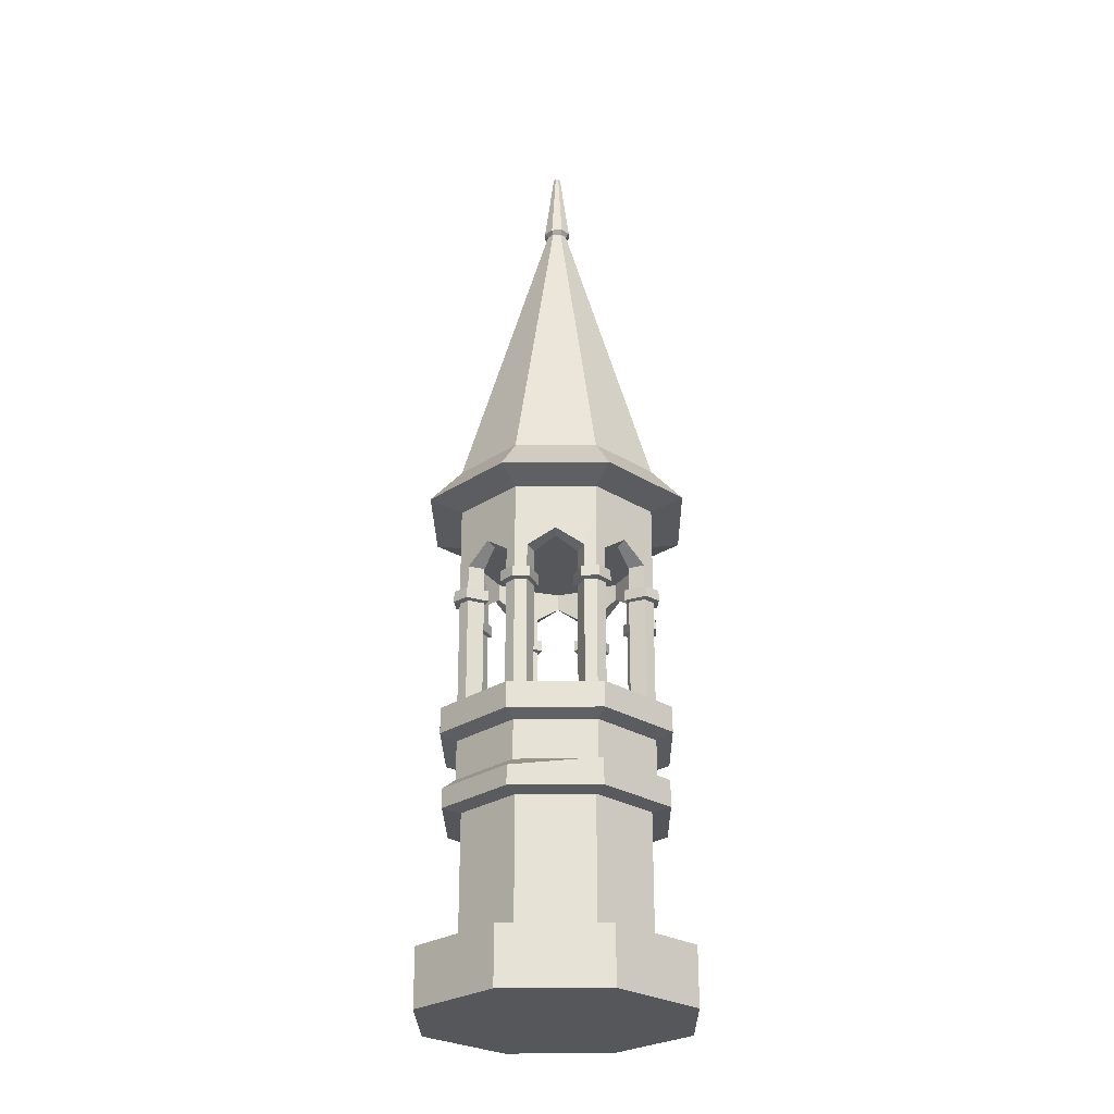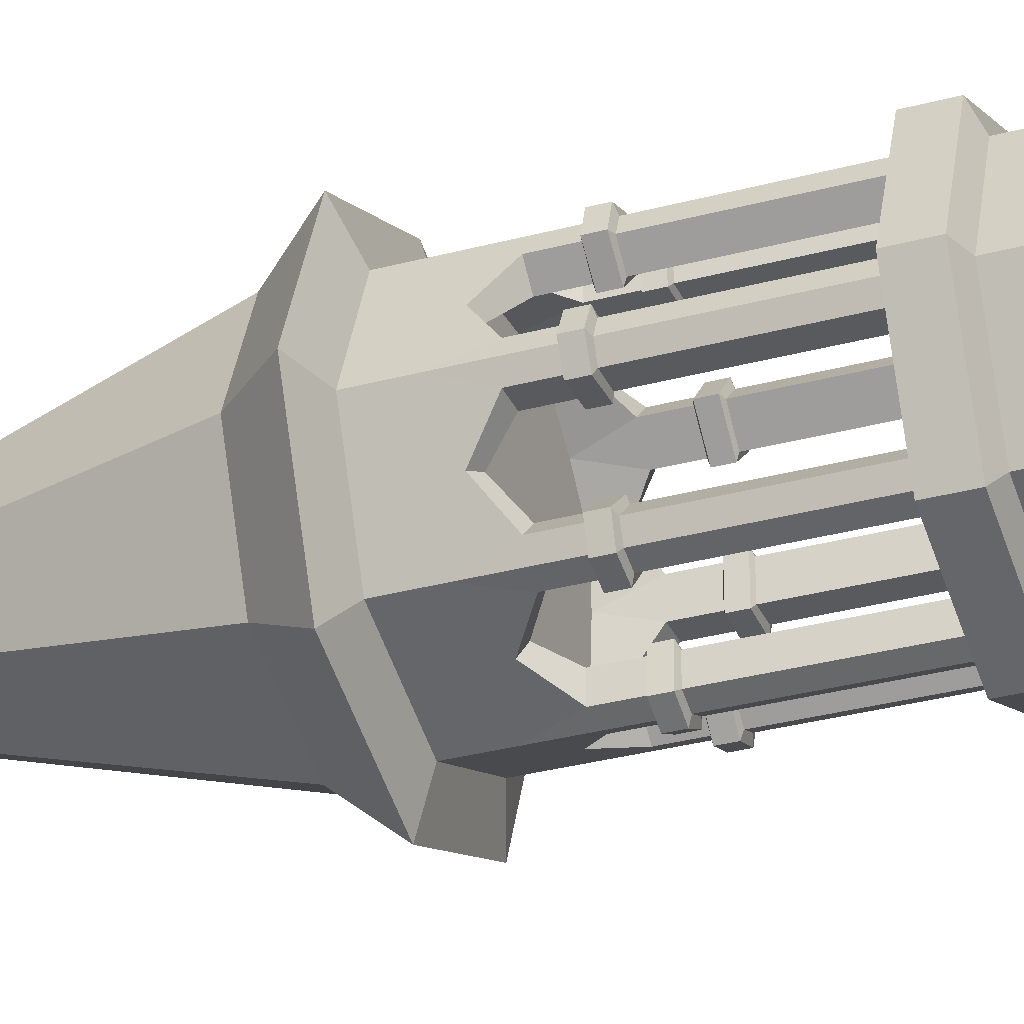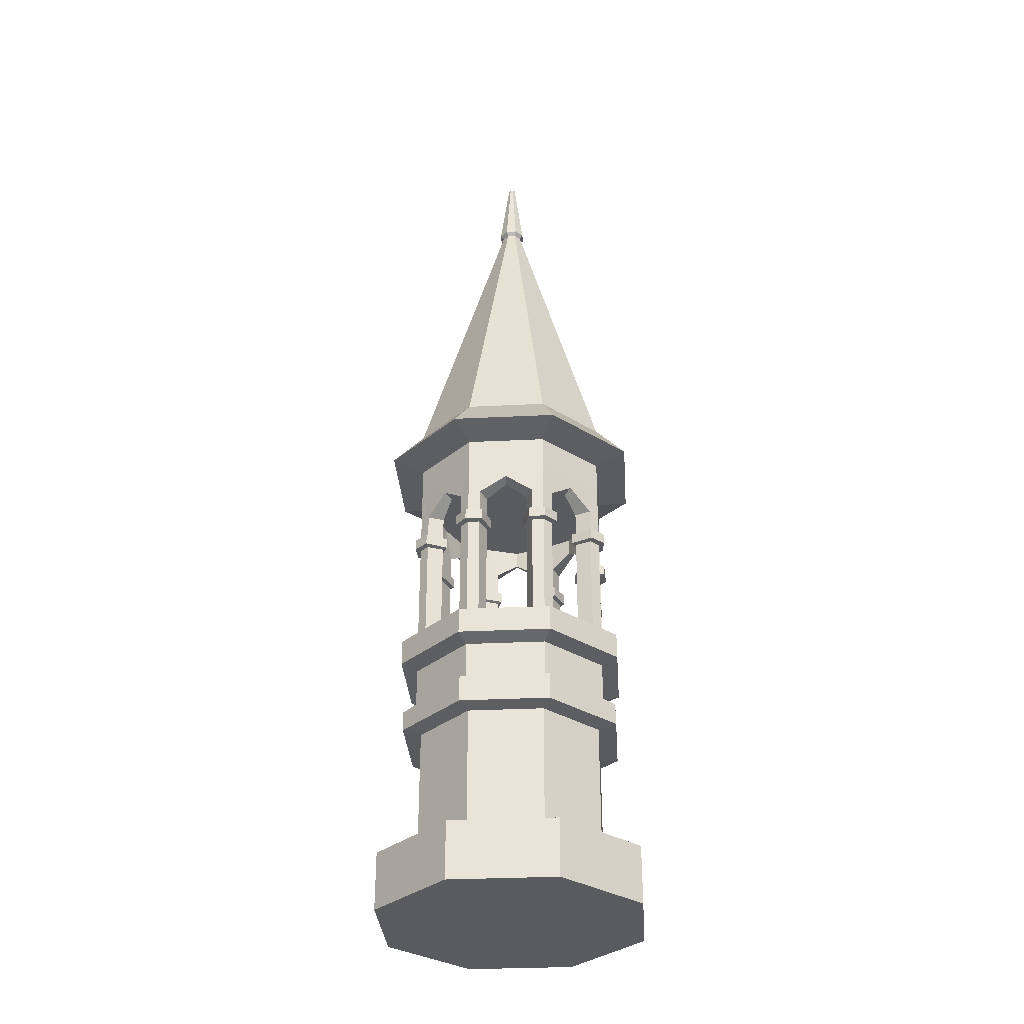
<metadata>
{"format":"obj","ext":"obj","renderer":"f3d","projection":"perspective","resolution":1024,"background":"white","views":[{"elev":-26.6,"azim":-156.7,"up":"+Y"},{"elev":-31.7,"azim":-69.1,"up":"+Z"},{"elev":-32.5,"azim":-108.6,"up":"+Y"}]}
</metadata>
<code>
v -74.73 280.4 -59.76
v -63.31 280.4 -48.33
v -70.43 455.3 -70.44
v -55.81 455.3 -55.83
v -59.75 280.4 -74.74
v -48.32 280.4 -63.31
v -70.43 280.4 -70.44
v -74.73 425.3 -59.76
v -63.31 425.3 -48.33
v -48.32 425.3 -63.31
v -59.75 425.3 -74.74
v -70.43 425.3 -70.44
v -85.02 442.9 -35.22
v -76.52 438.8 -31.7
v -76.52 455.3 -31.7
v -85.02 455.3 -35.22
v -35.22 455.3 -85.02
v -31.7 455.3 -76.52
v -31.7 438.8 -76.52
v -35.22 442.9 -85.02
v -74.73 402.2 -59.76
v -63.31 402.2 -48.33
v -48.32 402.2 -63.31
v -59.75 402.2 -74.74
v -70.43 402.2 -70.44
v -74.73 389.2 -59.76
v -63.31 389.2 -48.33
v -48.32 389.2 -63.31
v -59.75 389.2 -74.74
v -70.43 389.2 -70.44
v -79.82 390.5 -58.72
v -63.3 390.5 -43.93
v -63.3 400.9 -43.93
v -79.82 400.9 -58.72
v -43.93 390.5 -63.31
v -43.93 400.9 -63.31
v -58.71 400.9 -79.82
v -58.71 390.5 -79.82
v -74.48 390.5 -74.49
v -74.48 400.9 -74.49
v -95.09 280.4 10.58
v -78.93 280.4 10.58
v -99.61 455.3 -0.01172
v -78.93 455.3 -0.01172
v -95.09 280.4 -10.61
v -78.93 280.4 -10.61
v -99.61 280.4 -0.01172
v -95.09 425.3 10.58
v -78.93 425.3 10.58
v -78.93 425.3 -10.61
v -95.09 425.3 -10.61
v -99.61 425.3 -0.01172
v -85.01 442.9 35.21
v -76.51 438.8 31.69
v -76.51 455.3 31.69
v -85.01 455.3 35.21
v -95.09 402.2 10.58
v -78.93 402.2 10.58
v -78.93 402.2 -10.61
v -95.09 402.2 -10.61
v -99.61 402.2 -0.01172
v -95.09 389.2 10.58
v -78.93 389.2 10.58
v -78.93 389.2 -10.61
v -95.09 389.2 -10.61
v -99.61 389.2 -0.01172
v -97.95 390.5 14.91
v -75.82 390.5 13.7
v -75.82 400.9 13.7
v -97.95 400.9 14.91
v -75.82 390.5 -13.71
v -75.82 400.9 -13.71
v -97.95 400.9 -14.93
v -97.95 390.5 -14.93
v -105.3 390.5 -0.01172
v -105.3 400.9 -0.01172
v -59.75 280.4 74.72
v -48.32 280.4 63.3
v -70.43 455.3 70.42
v -55.81 455.3 55.8
v -74.73 280.4 59.74
v -63.3 280.4 48.31
v -70.43 280.4 70.42
v -59.75 425.3 74.72
v -48.32 425.3 63.3
v -63.3 425.3 48.31
v -74.73 425.3 59.74
v -70.43 425.3 70.42
v -35.21 442.9 85
v -31.68 438.8 76.5
v -31.68 455.3 76.5
v -35.21 455.3 85
v -59.75 402.2 74.72
v -48.32 402.2 63.3
v -63.3 402.2 48.31
v -74.73 402.2 59.74
v -70.43 402.2 70.42
v -59.75 389.2 74.72
v -48.32 389.2 63.3
v -63.3 389.2 48.31
v -74.73 389.2 59.74
v -70.43 389.2 70.42
v -58.71 390.5 79.8
v -43.92 390.5 63.29
v -43.92 400.9 63.29
v -58.71 400.9 79.8
v -63.3 390.5 43.91
v -63.3 400.9 43.91
v -79.81 400.9 58.7
v -79.81 390.5 58.7
v -74.48 390.5 74.46
v -74.48 400.9 74.46
v 74.73 280.4 59.73
v 63.3 280.4 48.31
v 70.43 455.3 70.42
v 55.81 455.3 55.8
v 59.75 280.4 74.71
v 48.32 280.4 63.29
v 70.43 280.4 70.42
v 74.73 425.3 59.73
v 63.3 425.3 48.31
v 48.32 425.3 63.29
v 59.75 425.3 74.71
v 70.43 425.3 70.42
v 85.01 442.9 35.2
v 76.52 438.8 31.67
v 76.52 455.3 31.67
v 85.01 455.3 35.2
v 35.22 455.3 85
v 31.7 455.3 76.5
v 31.7 438.8 76.5
v 35.22 442.9 85
v 74.73 402.2 59.73
v 63.3 402.2 48.31
v 48.32 402.2 63.29
v 59.75 402.2 74.71
v 70.43 402.2 70.42
v 74.73 389.2 59.73
v 63.3 389.2 48.31
v 48.32 389.2 63.29
v 59.75 389.2 74.71
v 70.43 389.2 70.42
v 79.81 390.5 58.7
v 63.3 390.5 43.91
v 63.3 400.9 43.91
v 79.81 400.9 58.7
v 43.93 390.5 63.29
v 43.93 400.9 63.29
v 58.71 400.9 79.8
v 58.71 390.5 79.8
v 74.48 390.5 74.46
v 74.48 400.9 74.46
v 10.59 280.4 95.08
v 10.59 280.4 78.92
v 0 455.3 99.59
v 0 455.3 78.92
v -10.59 280.4 95.08
v -10.59 280.4 78.92
v 0 280.4 99.59
v 10.59 425.3 95.08
v 10.59 425.3 78.92
v -10.59 425.3 78.92
v -10.59 425.3 95.08
v 0 425.3 99.59
v 10.59 402.2 95.08
v 10.59 402.2 78.92
v -10.59 402.2 78.92
v -10.59 402.2 95.08
v 0 402.2 99.59
v 10.59 389.2 95.08
v 10.59 389.2 78.92
v -10.59 389.2 78.92
v -10.59 389.2 95.08
v 0 389.2 99.59
v 14.93 390.5 97.95
v 13.7 390.5 75.81
v 13.7 400.9 75.81
v 14.93 400.9 97.95
v -13.7 390.5 75.81
v -13.7 400.9 75.81
v -14.92 400.9 97.94
v -14.92 390.5 97.94
v 0 390.5 105.3
v 0 400.9 105.3
v 95.09 280.4 -10.61
v 78.93 280.4 -10.61
v 99.6 455.3 -0.01172
v 78.93 455.3 -0.01172
v 95.09 280.4 10.58
v 78.93 280.4 10.58
v 99.6 280.4 -0.01172
v 95.09 425.3 -10.61
v 78.93 425.3 -10.61
v 78.93 425.3 10.58
v 95.09 425.3 10.58
v 99.6 425.3 -0.01172
v 85.01 442.9 -35.23
v 76.51 438.8 -31.71
v 76.51 455.3 -31.71
v 85.01 455.3 -35.23
v 95.09 402.2 -10.61
v 78.93 402.2 -10.61
v 78.93 402.2 10.58
v 95.09 402.2 10.58
v 99.6 402.2 -0.01172
v 95.09 389.2 -10.61
v 78.93 389.2 -10.61
v 78.93 389.2 10.58
v 95.09 389.2 10.58
v 99.6 389.2 -0.01172
v 97.95 390.5 -14.93
v 75.82 390.5 -13.71
v 75.82 400.9 -13.71
v 97.95 400.9 -14.93
v 75.82 390.5 13.69
v 75.82 400.9 13.69
v 97.95 400.9 14.91
v 97.95 390.5 14.91
v 105.3 390.5 -0.01172
v 105.3 400.9 -0.01172
v 59.75 280.4 -74.74
v 48.32 280.4 -63.32
v 70.43 455.3 -70.45
v 55.81 455.3 -55.83
v 74.73 280.4 -59.76
v 63.3 280.4 -48.34
v 70.43 280.4 -70.45
v 59.75 425.3 -74.74
v 48.32 425.3 -63.32
v 63.3 425.3 -48.34
v 74.73 425.3 -59.76
v 70.43 425.3 -70.45
v 35.21 442.9 -85.03
v 31.68 438.8 -76.53
v 31.68 455.3 -76.53
v 35.21 455.3 -85.03
v 59.75 402.2 -74.74
v 48.32 402.2 -63.32
v 63.3 402.2 -48.34
v 74.73 402.2 -59.76
v 70.43 402.2 -70.45
v 59.75 389.2 -74.74
v 48.32 389.2 -63.32
v 63.3 389.2 -48.34
v 74.73 389.2 -59.76
v 70.43 389.2 -70.45
v 58.71 390.5 -79.83
v 43.92 390.5 -63.32
v 43.92 400.9 -63.32
v 58.71 400.9 -79.83
v 63.3 390.5 -43.94
v 63.3 400.9 -43.94
v 79.81 400.9 -58.73
v 79.81 390.5 -58.73
v 74.48 390.5 -74.49
v 74.48 400.9 -74.49
v -10.6 280.4 -95.1
v -10.6 280.4 -78.95
v 0 455.3 -99.62
v 0 455.3 -78.95
v 10.59 280.4 -95.1
v 10.59 280.4 -78.95
v 0 280.4 -99.62
v -10.6 425.3 -95.1
v -10.6 425.3 -78.95
v 10.59 425.3 -78.95
v 10.59 425.3 -95.1
v 0 425.3 -99.62
v -10.6 402.2 -95.1
v -10.6 402.2 -78.95
v 10.59 402.2 -78.95
v 10.59 402.2 -95.1
v 0 402.2 -99.62
v -10.6 389.2 -95.1
v -10.6 389.2 -78.95
v 10.59 389.2 -78.95
v 10.59 389.2 -95.1
v 0 389.2 -99.62
v -14.93 390.5 -97.96
v -13.71 390.5 -75.83
v -13.71 400.9 -75.83
v -14.93 400.9 -97.96
v 13.7 390.5 -75.83
v 13.7 400.9 -75.83
v 14.92 400.9 -97.96
v 14.92 390.5 -97.96
v 0 390.5 -105.3
v 0 400.9 -105.3
v 93.85 0 -93.87
v -0.003906 0 -132.7
v -93.85 0 -93.87
v -132.7 0 -0.01172
v -93.85 0 93.85
v -0.003906 0 132.7
v 93.85 0 93.85
v 132.7 0 -0.01172
v 93.85 55.34 -93.87
v -0.003906 55.34 -132.7
v -93.85 55.34 -93.87
v -132.7 55.34 -0.01172
v -93.85 55.34 93.85
v -0.003906 55.34 132.7
v 93.85 55.34 93.85
v 132.7 55.34 -0.01172
v -0.003906 0 -0.01172
v 66.17 55.34 -66.18
v -0.003906 55.34 -93.58
v -66.17 55.34 -66.18
v -93.58 55.34 -0.01172
v -66.17 55.34 66.16
v -0.003906 55.34 93.57
v 66.17 55.34 66.16
v 93.59 55.34 -0.003906
v 66.17 181.3 -66.18
v -0.003906 181.3 -93.59
v -66.17 181.3 -66.18
v -93.58 181.3 -0.01172
v -66.17 181.3 66.16
v -0.003906 181.3 93.57
v 66.17 181.3 66.16
v 93.58 181.3 -0.01172
v 79.15 183.8 -79.15
v -0.003906 183.8 -111.9
v -79.15 183.8 -79.15
v -111.9 183.8 -0.01172
v -79.15 183.8 79.14
v -0.003906 183.8 111.9
v 79.15 183.8 79.14
v 111.9 183.8 -0.01172
v 79.15 202.7 -79.15
v -0.003906 202.7 -111.9
v -79.15 209.4 -79.15
v -111.9 209.4 -0.01172
v -79.15 204.7 79.14
v -0.003906 209.4 111.9
v 79.15 209.4 79.14
v 111.9 209.4 -0.01172
v 70.25 212.2 -70.25
v -0.003906 212.2 -99.35
v -70.25 212.2 -70.25
v -99.34 212.2 -0.01172
v -70.25 212.2 70.23
v -0.003906 212.2 99.33
v 70.25 212.2 70.23
v 99.34 212.2 -0.01172
v 81.8 280.4 -81.81
v -0.003906 280.4 -115.7
v -0.003906 280.4 -0.01172
v -81.81 280.4 -81.81
v -115.7 280.4 -0.01172
v -81.81 280.4 81.79
v -0.003906 280.4 115.7
v 81.8 280.4 81.79
v 115.7 280.4 -0.01172
v 81.8 255.5 -81.81
v -0.003906 255.5 -115.7
v -81.81 255.5 -81.81
v -115.7 255.5 -0.01172
v -81.81 255.5 81.79
v -0.003906 255.5 115.7
v 81.8 263.2 81.79
v 115.7 255.5 -0.01172
v 70.25 249.9 -70.25
v -0.003906 249.9 -99.35
v -70.25 249.9 -70.25
v -99.34 249.9 -0.01172
v -70.25 249.9 70.23
v -0.003906 249.9 99.33
v 70.25 249.9 70.23
v 99.34 249.9 -0.01172
v 70.43 486.9 -70.43
v -0.003906 486.9 -99.61
v -70.43 486.9 -70.43
v -99.6 486.9 -0.01172
v -70.43 486.9 70.43
v -0.003906 486.9 99.6
v 70.43 486.9 70.43
v 99.61 486.9 -0.01172
v 70.43 455.3 -70.43
v -0.003906 455.3 -99.61
v -70.43 455.3 -70.43
v -99.6 455.3 -0.01172
v -70.43 455.3 70.43
v -0.003906 455.3 99.6
v 70.43 455.3 70.43
v 99.61 455.3 -0.01172
v 0 455.3 -0.007813
v 93.4 495.8 -93.39
v -0.003906 495.8 -132.1
v -93.4 495.8 -93.39
v -132.1 495.8 -0.01172
v -93.4 495.8 93.39
v -0.003906 495.8 132.1
v 93.4 495.8 93.39
v 132.1 495.8 -0.01172
v 71.15 531.4 -71.14
v 0 531.4 -100.6
v -71.15 531.4 -71.14
v -100.6 531.4 -0.01172
v -71.15 531.4 71.14
v 0 531.4 100.6
v 71.15 531.4 71.14
v 100.6 531.4 -0.01172
v 7.215 837.9 -7.219
v 0 837.9 -10.21
v -7.215 837.9 -7.219
v -10.2 837.9 -0.007813
v -7.215 837.9 7.211
v 0 837.9 10.2
v 7.215 837.9 7.211
v 10.21 837.9 -0.007813
v 2.543 915.5 -2.547
v 0.003906 915.5 -3.594
v 0.003906 915.5 -0.007813
v -2.543 915.5 -2.547
v -3.594 915.5 -0.007813
v -2.543 915.5 2.535
v 0.003906 915.5 3.59
v 2.543 915.5 2.535
v 3.594 915.5 -0.007813
v 9.674 841.2 -9.68
v -0.005859 841.4 -13.67
v -9.664 841.8 -9.645
v -13.63 842.1 -0.001953
v -9.641 842.1 9.629
v -0.01172 841.9 13.63
v 9.65 841.5 9.666
v 13.68 841.2 -0.001953
f 9 10 4
f 3 12 8
f 11 12 3
f 21 22 9 8
f 22 23 10 9
f 11 10 23 24
f 24 25 12 11
f 8 12 25 21
f 8 9 14 13
f 9 4 15 14
f 3 8 13 16
f 4 10 19 18
f 10 11 20 19
f 11 3 17 20
f 31 32 33 34
f 32 35 36 33
f 37 36 35 38
f 38 39 40 37
f 34 40 39 31
f 1 2 27 26
f 2 6 28 27
f 29 28 6 5
f 5 7 30 29
f 26 30 7 1
f 26 27 32 31
f 22 21 34 33
f 27 28 35 32
f 23 22 33 36
f 24 23 36 37
f 28 29 38 35
f 29 30 39 38
f 25 24 37 40
f 21 25 40 34
f 30 26 31 39
f 49 50 44
f 43 52 48
f 51 52 43
f 57 58 49 48
f 58 59 50 49
f 51 50 59 60
f 60 61 52 51
f 48 52 61 57
f 48 49 54 53
f 49 44 55 54
f 43 48 53 56
f 44 50 14 15
f 50 51 13 14
f 51 43 16 13
f 67 68 69 70
f 68 71 72 69
f 73 72 71 74
f 74 75 76 73
f 70 76 75 67
f 41 42 63 62
f 42 46 64 63
f 65 64 46 45
f 45 47 66 65
f 62 66 47 41
f 62 63 68 67
f 58 57 70 69
f 63 64 71 68
f 59 58 69 72
f 60 59 72 73
f 64 65 74 71
f 65 66 75 74
f 61 60 73 76
f 57 61 76 70
f 66 62 67 75
f 85 86 80
f 79 88 84
f 87 88 79
f 93 94 85 84
f 94 95 86 85
f 87 86 95 96
f 96 97 88 87
f 84 88 97 93
f 84 85 90 89
f 85 80 91 90
f 79 84 89 92
f 80 86 54 55
f 86 87 53 54
f 87 79 56 53
f 103 104 105 106
f 104 107 108 105
f 109 108 107 110
f 110 111 112 109
f 106 112 111 103
f 77 78 99 98
f 78 82 100 99
f 101 100 82 81
f 81 83 102 101
f 98 102 83 77
f 98 99 104 103
f 94 93 106 105
f 99 100 107 104
f 95 94 105 108
f 96 95 108 109
f 100 101 110 107
f 101 102 111 110
f 97 96 109 112
f 93 97 112 106
f 102 98 103 111
f 121 122 116
f 115 124 120
f 123 124 115
f 133 134 121 120
f 134 135 122 121
f 123 122 135 136
f 136 137 124 123
f 120 124 137 133
f 120 121 126 125
f 121 116 127 126
f 115 120 125 128
f 116 122 131 130
f 122 123 132 131
f 123 115 129 132
f 143 144 145 146
f 144 147 148 145
f 149 148 147 150
f 150 151 152 149
f 146 152 151 143
f 113 114 139 138
f 114 118 140 139
f 141 140 118 117
f 117 119 142 141
f 138 142 119 113
f 138 139 144 143
f 134 133 146 145
f 139 140 147 144
f 135 134 145 148
f 136 135 148 149
f 140 141 150 147
f 141 142 151 150
f 137 136 149 152
f 133 137 152 146
f 142 138 143 151
f 161 162 156
f 155 164 160
f 163 164 155
f 165 166 161 160
f 166 167 162 161
f 163 162 167 168
f 168 169 164 163
f 160 164 169 165
f 160 161 131 132
f 161 156 130 131
f 155 160 132 129
f 156 162 90 91
f 162 163 89 90
f 163 155 92 89
f 175 176 177 178
f 176 179 180 177
f 181 180 179 182
f 182 183 184 181
f 178 184 183 175
f 153 154 171 170
f 154 158 172 171
f 173 172 158 157
f 157 159 174 173
f 170 174 159 153
f 170 171 176 175
f 166 165 178 177
f 171 172 179 176
f 167 166 177 180
f 168 167 180 181
f 172 173 182 179
f 173 174 183 182
f 169 168 181 184
f 165 169 184 178
f 174 170 175 183
f 193 194 188
f 187 196 192
f 195 196 187
f 201 202 193 192
f 202 203 194 193
f 195 194 203 204
f 204 205 196 195
f 192 196 205 201
f 192 193 198 197
f 193 188 199 198
f 187 192 197 200
f 188 194 126 127
f 194 195 125 126
f 195 187 128 125
f 211 212 213 214
f 212 215 216 213
f 217 216 215 218
f 218 219 220 217
f 214 220 219 211
f 185 186 207 206
f 186 190 208 207
f 209 208 190 189
f 189 191 210 209
f 206 210 191 185
f 206 207 212 211
f 202 201 214 213
f 207 208 215 212
f 203 202 213 216
f 204 203 216 217
f 208 209 218 215
f 209 210 219 218
f 205 204 217 220
f 201 205 220 214
f 210 206 211 219
f 229 230 224
f 223 232 228
f 231 232 223
f 237 238 229 228
f 238 239 230 229
f 231 230 239 240
f 240 241 232 231
f 228 232 241 237
f 228 229 234 233
f 229 224 235 234
f 223 228 233 236
f 224 230 198 199
f 230 231 197 198
f 231 223 200 197
f 247 248 249 250
f 248 251 252 249
f 253 252 251 254
f 254 255 256 253
f 250 256 255 247
f 221 222 243 242
f 222 226 244 243
f 245 244 226 225
f 225 227 246 245
f 242 246 227 221
f 242 243 248 247
f 238 237 250 249
f 243 244 251 248
f 239 238 249 252
f 240 239 252 253
f 244 245 254 251
f 245 246 255 254
f 241 240 253 256
f 237 241 256 250
f 246 242 247 255
f 265 266 260
f 259 268 264
f 267 268 259
f 269 270 265 264
f 270 271 266 265
f 267 266 271 272
f 272 273 268 267
f 264 268 273 269
f 264 265 19 20
f 265 260 18 19
f 259 264 20 17
f 260 266 234 235
f 266 267 233 234
f 267 259 236 233
f 279 280 281 282
f 280 283 284 281
f 285 284 283 286
f 286 287 288 285
f 282 288 287 279
f 257 258 275 274
f 258 262 276 275
f 277 276 262 261
f 261 263 278 277
f 274 278 263 257
f 274 275 280 279
f 270 269 282 281
f 275 276 283 280
f 271 270 281 284
f 272 271 284 285
f 276 277 286 283
f 277 278 287 286
f 273 272 285 288
f 269 273 288 282
f 278 274 279 287
f 289 290 298 297
f 290 291 299 298
f 291 292 300 299
f 292 293 301 300
f 293 294 302 301
f 294 295 303 302
f 295 296 304 303
f 296 289 297 304
f 290 289 305
f 291 290 305
f 292 291 305
f 293 292 305
f 294 293 305
f 295 294 305
f 296 295 305
f 289 296 305
f 346 347 348
f 347 349 348
f 349 350 348
f 350 351 348
f 351 352 348
f 352 353 348
f 353 354 348
f 354 346 348
f 297 298 307 306
f 298 299 308 307
f 299 300 309 308
f 300 301 310 309
f 301 302 311 310
f 302 303 312 311
f 303 304 313 312
f 304 297 306 313
f 306 307 315 314
f 307 308 316 315
f 308 309 317 316
f 309 310 318 317
f 310 311 319 318
f 311 312 320 319
f 312 313 321 320
f 313 306 314 321
f 314 315 323 322
f 315 316 324 323
f 316 317 325 324
f 317 318 326 325
f 318 319 327 326
f 319 320 328 327
f 320 321 329 328
f 321 314 322 329
f 322 323 331 330
f 323 324 332 331
f 324 325 333 332
f 325 326 334 333
f 326 327 335 334
f 327 328 336 335
f 328 329 337 336
f 329 322 330 337
f 330 331 339 338
f 331 332 340 339
f 332 333 341 340
f 333 334 342 341
f 334 335 343 342
f 335 336 344 343
f 336 337 345 344
f 337 330 338 345
f 355 356 347 346
f 356 357 349 347
f 357 358 350 349
f 358 359 351 350
f 359 360 352 351
f 360 361 353 352
f 361 362 354 353
f 362 355 346 354
f 363 364 356 355
f 364 365 357 356
f 365 366 358 357
f 366 367 359 358
f 367 368 360 359
f 368 369 361 360
f 369 370 362 361
f 370 363 355 362
f 338 339 364 363
f 339 340 365 364
f 340 341 366 365
f 341 342 367 366
f 342 343 368 367
f 343 344 369 368
f 344 345 370 369
f 345 338 363 370
f 412 413 414
f 413 415 414
f 415 416 414
f 416 417 414
f 417 418 414
f 418 419 414
f 419 420 414
f 420 412 414
f 379 380 372 371
f 380 381 373 372
f 381 382 374 373
f 383 375 374 382
f 383 384 376 375
f 384 385 377 376
f 385 386 378 377
f 386 379 371 378
f 387 380 379
f 387 381 380
f 387 382 381
f 387 383 382
f 387 384 383
f 387 385 384
f 387 386 385
f 387 379 386
f 371 372 389 388
f 372 373 390 389
f 373 374 391 390
f 374 375 392 391
f 375 376 393 392
f 376 377 394 393
f 377 378 395 394
f 378 371 388 395
f 388 389 397 396
f 389 390 398 397
f 390 391 399 398
f 391 392 400 399
f 392 393 401 400
f 393 394 402 401
f 394 395 403 402
f 395 388 396 403
f 396 397 405 404
f 397 398 406 405
f 398 399 407 406
f 399 400 408 407
f 400 401 409 408
f 401 402 410 409
f 402 403 411 410
f 403 396 404 411
f 404 405 422 421
f 405 406 423 422
f 406 407 424 423
f 407 408 425 424
f 408 409 426 425
f 409 410 427 426
f 410 411 428 427
f 411 404 421 428
f 421 422 413 412
f 422 423 415 413
f 423 424 416 415
f 424 425 417 416
f 425 426 418 417
f 426 427 419 418
f 427 428 420 419
f 428 421 412 420

</code>
